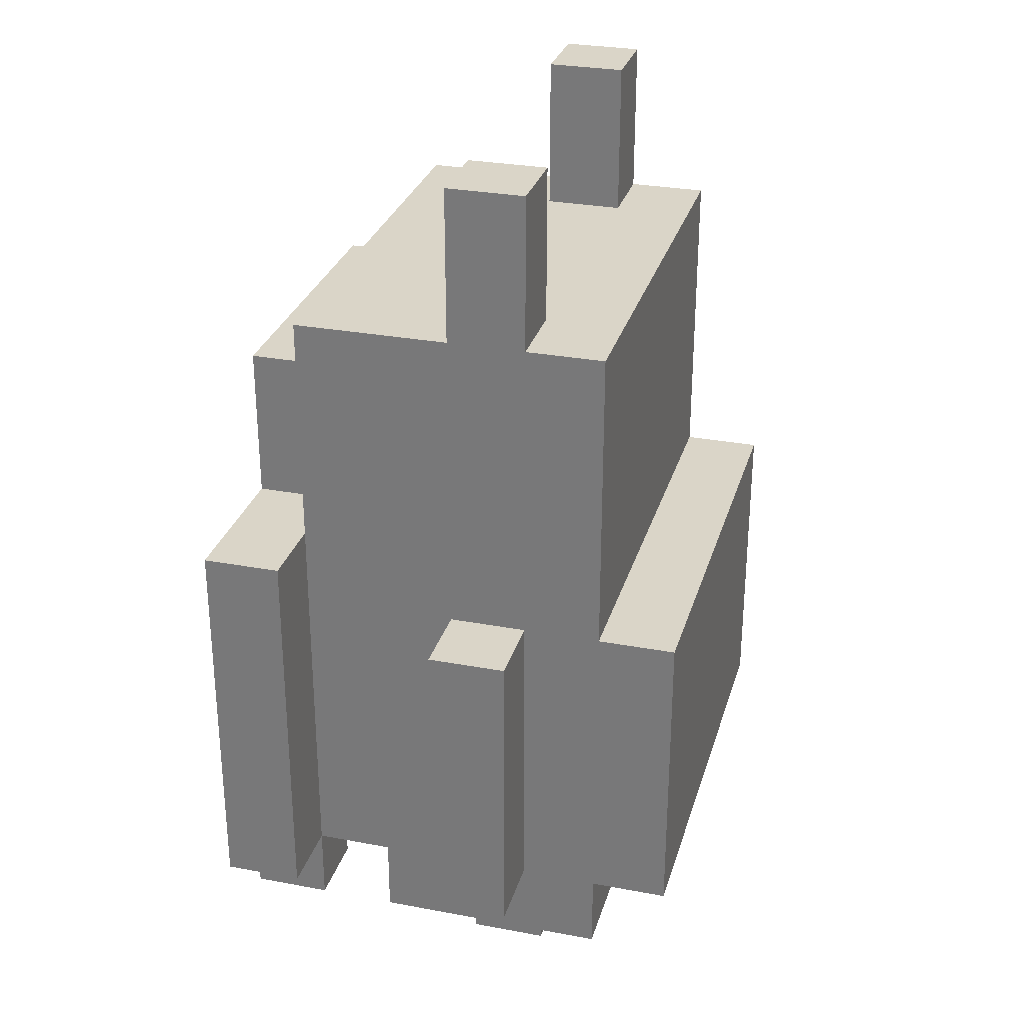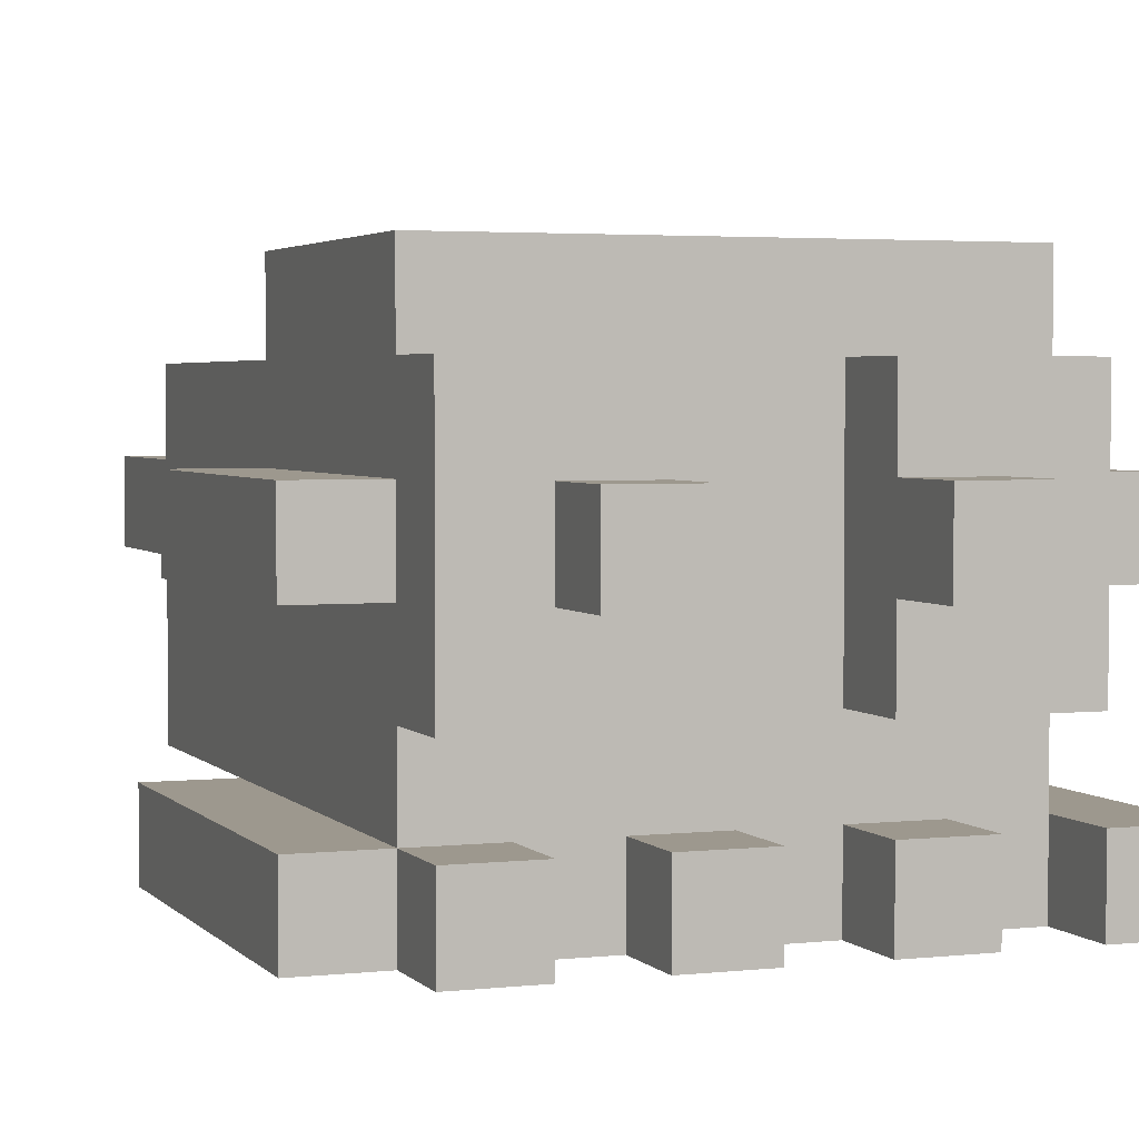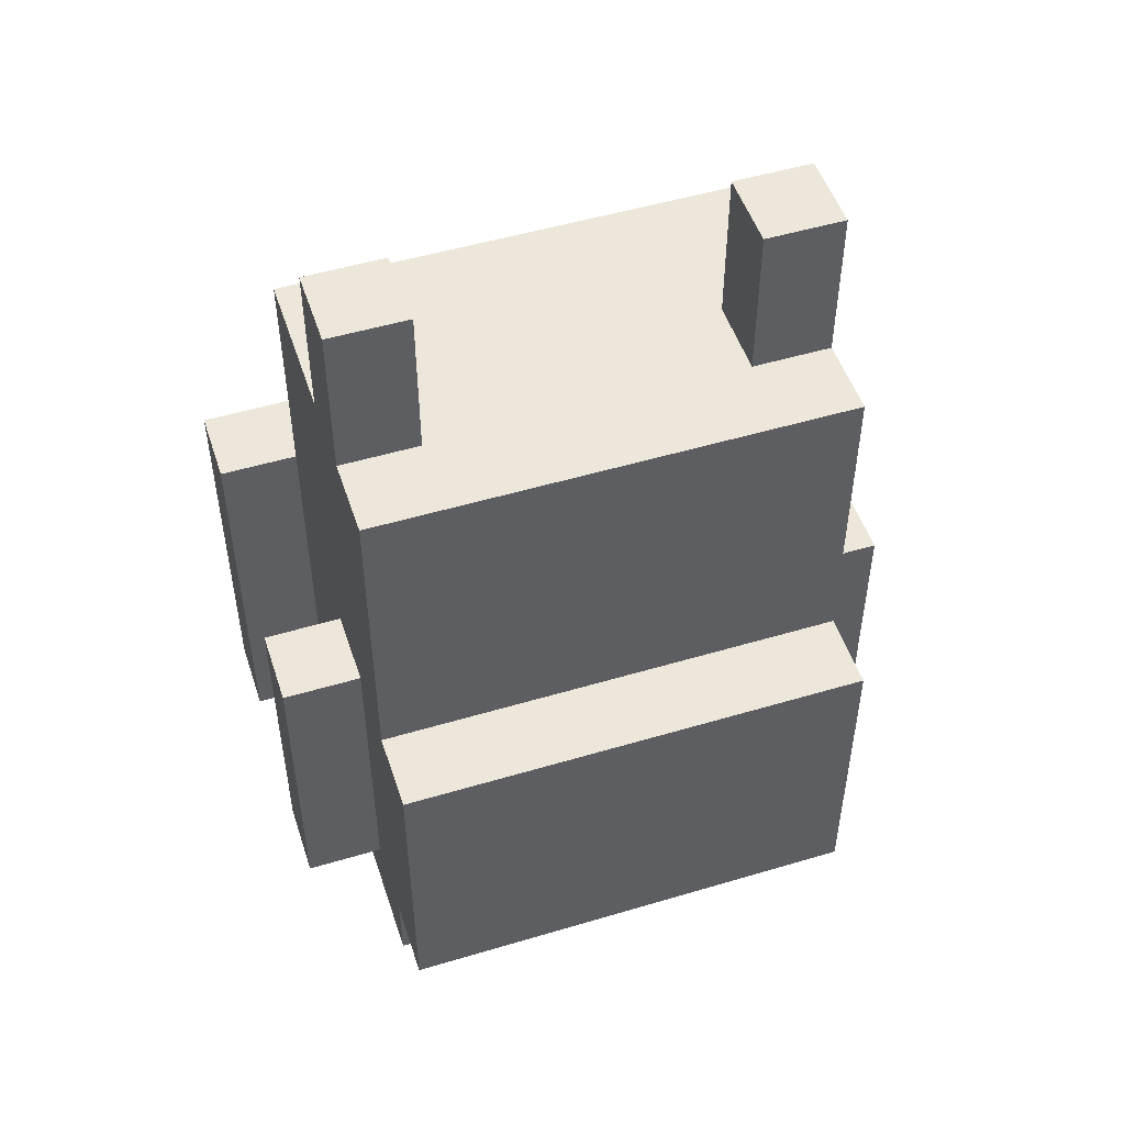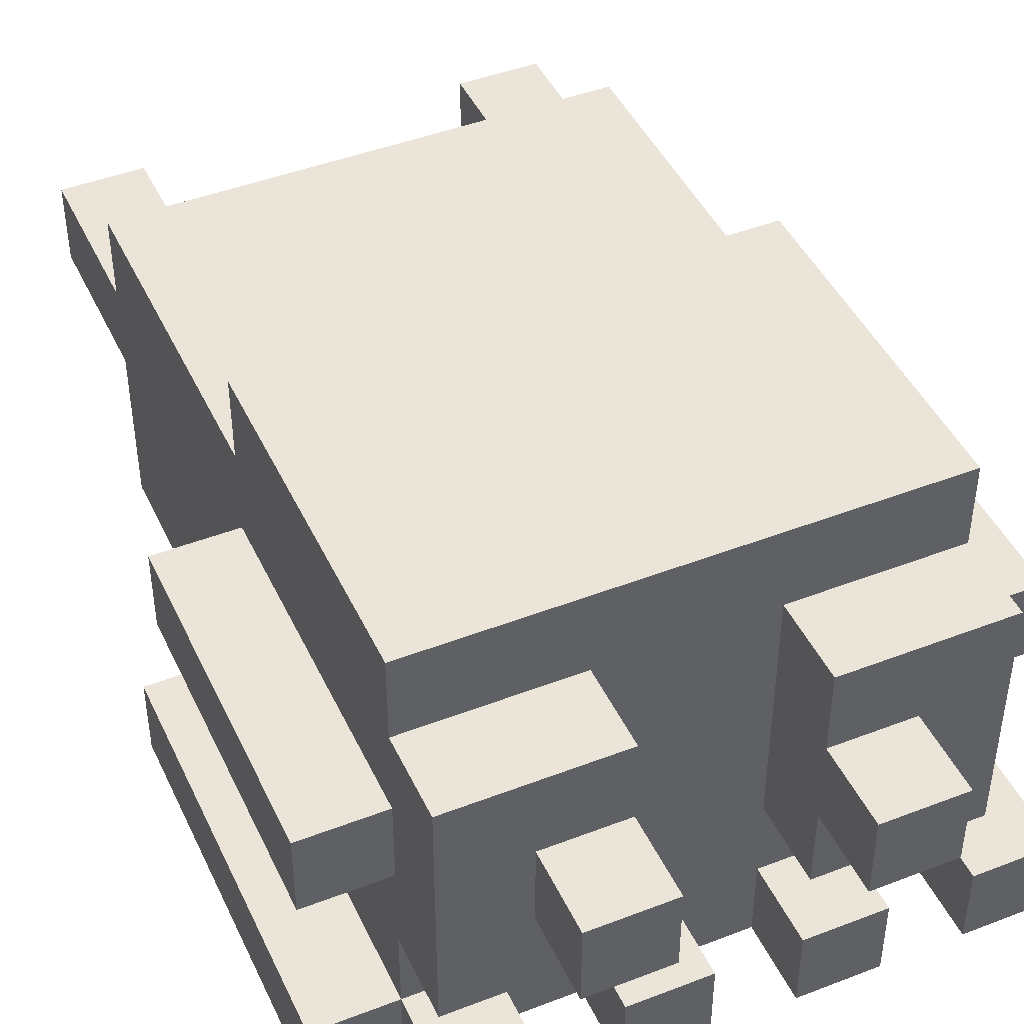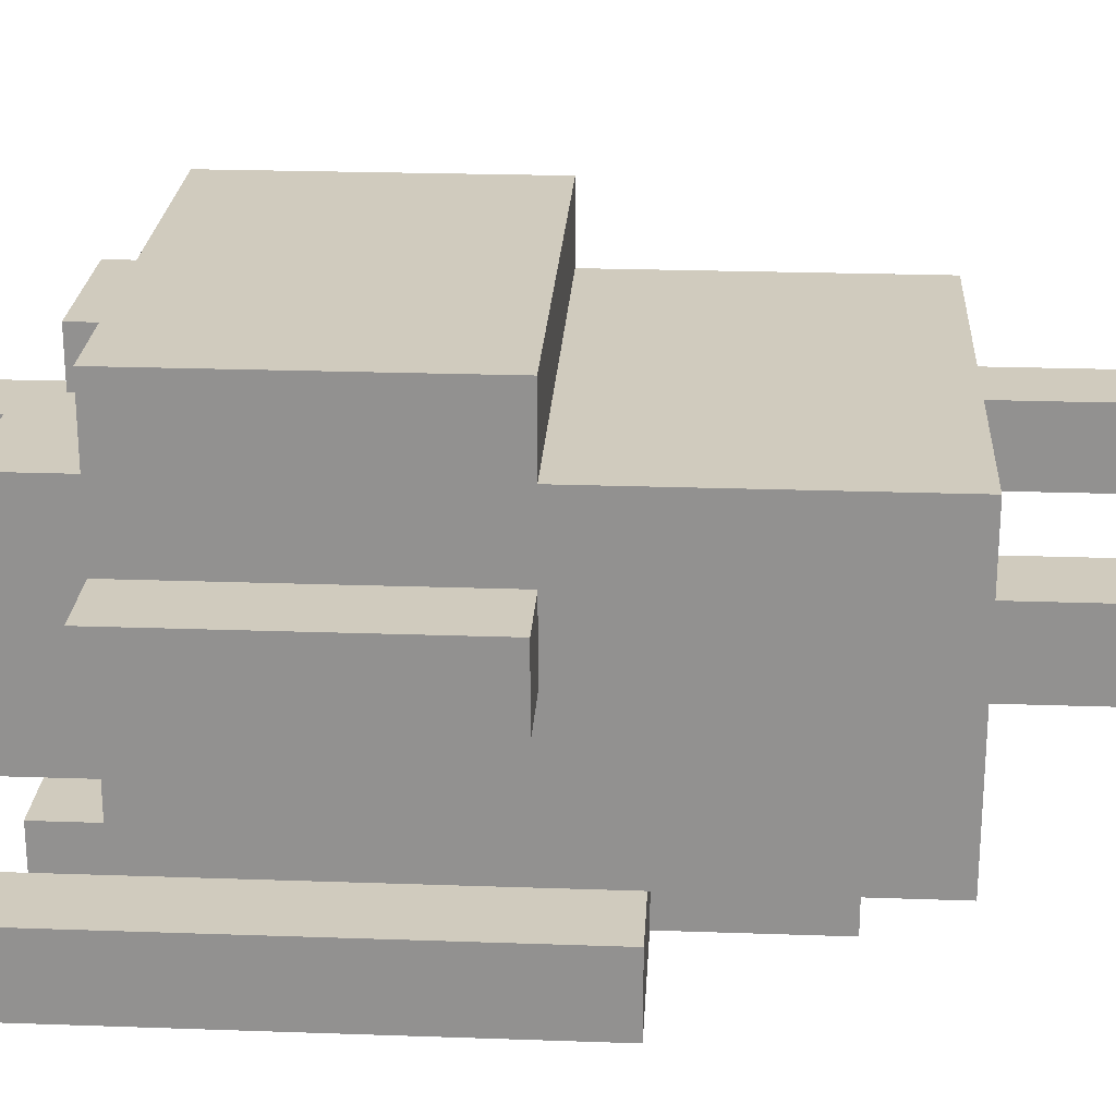
<metadata>
{"format":"obj","ext":"obj","renderer":"f3d","projection":"perspective","resolution":1024,"background":"white","views":[{"elev":29.3,"azim":-74.5,"up":"+Y"},{"elev":3.2,"azim":-20.6,"up":"+Z"},{"elev":50.6,"azim":-18.1,"up":"+Y"},{"elev":44.9,"azim":-24.1,"up":"+Z"},{"elev":23.5,"azim":93.4,"up":"+Z"}]}
</metadata>
<code>
v -4 2 0.5
v -4 2 -0.5
v -4 2 -2.5
v -4 2 -3.5
v -4 4 0.5
v -4 4 -0.5
v -4 6 0.5
v -4 6 -0.5
v -4 7 -2.5
v -4 7 -3.5
v -3 1 1.5
v -3 1 -1.5
v -3 1 -2.5
v -3 1 -3.5
v -3 2 2.5
v -3 2 1.5
v -3 2 0.5
v -3 2 -0.5
v -3 2 -1.5
v -3 2 -2.5
v -3 2 -3.5
v -3 3 2.5
v -3 3 0.5
v -3 3 -0.5
v -3 3 -2.5
v -3 4 0.5
v -3 4 -0.5
v -3 6 2.5
v -3 6 1.5
v -3 6 0.5
v -3 6 -0.5
v -3 6 -2.5
v -3 7 1.5
v -3 7 0.5
v -3 7 -2.5
v -3 10 1.5
v -3 10 0.5
v -3 10 -0.5
v -3 10 -2.5
v -3 12 0.5
v -3 12 -0.5
v -2 0 0.5
v -2 0 -0.5
v -2 1 0.5
v -2 1 -0.5
v -2 7 -2.5
v -2 7 -3.5
v -2 9 -2.5
v -2 9 -3.5
v -1 1 -2.5
v -1 1 -3.5
v -1 2 -2.5
v -1 2 -3.5
v 1 0 0.5
v 1 0 -0.5
v 1 1 1.5
v 1 1 0.5
v 1 1 -0.5
v 1 1 -1.5
v 1 1 -2.5
v 1 1 -3.5
v 1 2 1.5
v 1 2 -1.5
v 1 2 -2.5
v 1 2 -3.5
v 2 10 0.5
v 2 10 -0.5
v 2 12 0.5
v 2 12 -0.5
v 3 1 -2.5
v 3 1 -3.5
v 3 2 -2.5
v 3 2 -3.5
v -2 1 -2.5
v -2 1 -3.5
v -2 2 -2.5
v -2 2 -3.5
v -2 10 0.5
v -2 10 -0.5
v -2 12 0.5
v -2 12 -0.5
v -1 0 0.5
v -1 0 -0.5
v -1 1 1.5
v -1 1 0.5
v -1 1 -0.5
v -1 1 -1.5
v -1 2 1.5
v -1 2 -1.5
v 0 1 -2.5
v 0 1 -3.5
v 0 2 -2.5
v 0 2 -3.5
v 2 0 0.5
v 2 0 -0.5
v 2 1 0.5
v 2 1 -0.5
v 2 1 -2.5
v 2 1 -3.5
v 2 2 -2.5
v 2 2 -3.5
v 2 7 -2.5
v 2 7 -3.5
v 2 9 -2.5
v 2 9 -3.5
v 3 1 1.5
v 3 1 -1.5
v 3 2 2.5
v 3 2 1.5
v 3 2 0.5
v 3 2 -0.5
v 3 2 -1.5
v 3 2 -2.5
v 3 3 2.5
v 3 3 0.5
v 3 3 -0.5
v 3 3 -2.5
v 3 4 0.5
v 3 4 -0.5
v 3 6 2.5
v 3 6 1.5
v 3 6 0.5
v 3 6 -0.5
v 3 6 -2.5
v 3 7 1.5
v 3 7 0.5
v 3 7 -2.5
v 3 10 1.5
v 3 10 0.5
v 3 10 -0.5
v 3 10 -2.5
v 3 12 0.5
v 3 12 -0.5
v 4 1 -2.5
v 4 1 -3.5
v 4 2 0.5
v 4 2 -0.5
v 4 4 0.5
v 4 4 -0.5
v 4 6 0.5
v 4 6 -0.5
v 4 7 -2.5
v 4 7 -3.5
v -3 2 2.5
v -3 3 2.5
v -3 6 2.5
v -1 4 2.5
v -1 5 2.5
v 1 4 2.5
v 1 5 2.5
v 3 2 2.5
v 3 3 2.5
v 3 6 2.5
v -3 1 1.5
v -3 2 1.5
v -3 6 1.5
v -3 7 1.5
v -3 10 1.5
v -2 7 1.5
v -2 8 1.5
v -1 1 1.5
v -1 2 1.5
v -1 7 1.5
v -1 8 1.5
v 1 1 1.5
v 1 2 1.5
v 1 7 1.5
v 1 8 1.5
v 2 7 1.5
v 2 8 1.5
v 3 1 1.5
v 3 2 1.5
v 3 6 1.5
v 3 7 1.5
v 3 10 1.5
v -4 2 0.5
v -4 4 0.5
v -4 6 0.5
v -3 2 0.5
v -3 3 0.5
v -3 4 0.5
v -3 6 0.5
v -3 10 0.5
v -3 12 0.5
v -2 0 0.5
v -2 1 0.5
v -2 10 0.5
v -2 12 0.5
v -1 0 0.5
v -1 1 0.5
v 1 0 0.5
v 1 1 0.5
v 2 0 0.5
v 2 1 0.5
v 2 10 0.5
v 2 12 0.5
v 3 2 0.5
v 3 3 0.5
v 3 4 0.5
v 3 6 0.5
v 3 10 0.5
v 3 12 0.5
v 4 2 0.5
v 4 4 0.5
v 4 6 0.5
v -4 2 -2.5
v -4 7 -2.5
v -3 1 -2.5
v -3 2 -2.5
v -3 3 -2.5
v -3 6 -2.5
v -3 7 -2.5
v -2 1 -2.5
v -2 2 -2.5
v -1 1 -2.5
v -1 2 -2.5
v 0 1 -2.5
v 0 2 -2.5
v 1 1 -2.5
v 1 2 -2.5
v 2 1 -2.5
v 2 2 -2.5
v 3 1 -2.5
v 3 2 -2.5
v 3 3 -2.5
v 3 6 -2.5
v 3 7 -2.5
v 4 1 -2.5
v 4 7 -2.5
v -4 2 -0.5
v -4 4 -0.5
v -4 6 -0.5
v -3 2 -0.5
v -3 3 -0.5
v -3 4 -0.5
v -3 6 -0.5
v -3 10 -0.5
v -3 12 -0.5
v -2 0 -0.5
v -2 1 -0.5
v -2 10 -0.5
v -2 12 -0.5
v -1 0 -0.5
v -1 1 -0.5
v 1 0 -0.5
v 1 1 -0.5
v 2 0 -0.5
v 2 1 -0.5
v 2 10 -0.5
v 2 12 -0.5
v 3 2 -0.5
v 3 3 -0.5
v 3 4 -0.5
v 3 6 -0.5
v 3 10 -0.5
v 3 12 -0.5
v 4 2 -0.5
v 4 4 -0.5
v 4 6 -0.5
v -3 1 -1.5
v -3 2 -1.5
v -1 1 -1.5
v -1 2 -1.5
v 1 1 -1.5
v 1 2 -1.5
v 3 1 -1.5
v 3 2 -1.5
v -3 7 -2.5
v -3 10 -2.5
v -2 7 -2.5
v -2 9 -2.5
v 2 7 -2.5
v 2 9 -2.5
v 3 7 -2.5
v 3 10 -2.5
v -4 2 -3.5
v -4 7 -3.5
v -3 1 -3.5
v -3 2 -3.5
v -2 1 -3.5
v -2 2 -3.5
v -2 7 -3.5
v -2 9 -3.5
v -1 1 -3.5
v -1 2 -3.5
v 0 1 -3.5
v 0 2 -3.5
v 1 1 -3.5
v 1 2 -3.5
v 2 1 -3.5
v 2 2 -3.5
v 2 7 -3.5
v 2 9 -3.5
v 3 1 -3.5
v 3 2 -3.5
v 4 1 -3.5
v 4 7 -3.5
v -2 0 0.5
v -1 0 0.5
v 1 0 0.5
v 2 0 0.5
v -2 0 -0.5
v -1 0 -0.5
v 1 0 -0.5
v 2 0 -0.5
v -3 1 1.5
v -1 1 1.5
v 1 1 1.5
v 3 1 1.5
v -2 1 0.5
v -1 1 0.5
v 1 1 0.5
v 2 1 0.5
v -2 1 -0.5
v -1 1 -0.5
v 1 1 -0.5
v 2 1 -0.5
v -3 1 -1.5
v -1 1 -1.5
v 1 1 -1.5
v 3 1 -1.5
v -3 1 -2.5
v -2 1 -2.5
v -1 1 -2.5
v 0 1 -2.5
v 1 1 -2.5
v 2 1 -2.5
v 3 1 -2.5
v 4 1 -2.5
v -3 1 -3.5
v -2 1 -3.5
v -1 1 -3.5
v 0 1 -3.5
v 1 1 -3.5
v 2 1 -3.5
v 3 1 -3.5
v 4 1 -3.5
v -3 2 2.5
v 3 2 2.5
v -3 2 1.5
v -1 2 1.5
v 1 2 1.5
v 3 2 1.5
v -4 2 0.5
v -3 2 0.5
v 3 2 0.5
v 4 2 0.5
v -4 2 -0.5
v -3 2 -0.5
v 3 2 -0.5
v 4 2 -0.5
v -3 2 -1.5
v -1 2 -1.5
v 1 2 -1.5
v 3 2 -1.5
v -4 2 -2.5
v -3 2 -2.5
v -2 2 -2.5
v -1 2 -2.5
v 0 2 -2.5
v 1 2 -2.5
v 2 2 -2.5
v 3 2 -2.5
v -4 2 -3.5
v -3 2 -3.5
v -2 2 -3.5
v -1 2 -3.5
v 0 2 -3.5
v 1 2 -3.5
v 2 2 -3.5
v 3 2 -3.5
v -3 6 2.5
v 3 6 2.5
v -3 6 1.5
v 3 6 1.5
v -4 6 0.5
v -3 6 0.5
v 3 6 0.5
v 4 6 0.5
v -4 6 -0.5
v -3 6 -0.5
v 3 6 -0.5
v 4 6 -0.5
v -4 7 -2.5
v -3 7 -2.5
v -2 7 -2.5
v 2 7 -2.5
v 3 7 -2.5
v 4 7 -2.5
v -4 7 -3.5
v -2 7 -3.5
v 2 7 -3.5
v 4 7 -3.5
v -2 9 -2.5
v 2 9 -2.5
v -2 9 -3.5
v 2 9 -3.5
v -3 10 1.5
v 3 10 1.5
v -3 10 0.5
v -2 10 0.5
v 2 10 0.5
v 3 10 0.5
v -3 10 -0.5
v -2 10 -0.5
v 2 10 -0.5
v 3 10 -0.5
v -3 10 -2.5
v 3 10 -2.5
v -3 12 0.5
v -2 12 0.5
v 2 12 0.5
v 3 12 0.5
v -3 12 -0.5
v -2 12 -0.5
v 2 12 -0.5
v 3 12 -0.5
f 5 2 1
f 6 2 5
f 7 6 5
f 8 6 7
f 9 4 3
f 10 4 9
f 16 12 11
f 17 12 16
f 18 12 17
f 19 12 18
f 20 14 13
f 21 14 20
f 22 16 15
f 22 17 16
f 23 17 22
f 24 19 18
f 24 20 19
f 25 20 24
f 26 23 22
f 27 25 24
f 28 26 22
f 29 26 28
f 30 26 29
f 31 25 27
f 32 25 31
f 33 30 29
f 34 32 31
f 34 30 33
f 34 31 30
f 35 32 34
f 36 34 33
f 36 35 34
f 37 35 36
f 38 35 37
f 39 35 38
f 40 38 37
f 41 38 40
f 44 43 42
f 45 43 44
f 48 47 46
f 49 47 48
f 52 51 50
f 53 51 52
f 57 55 54
f 58 55 57
f 62 57 56
f 62 58 57
f 62 59 58
f 63 59 62
f 64 61 60
f 65 61 64
f 68 67 66
f 69 67 68
f 72 71 70
f 73 71 72
f 74 75 76
f 76 75 77
f 78 79 80
f 80 79 81
f 82 83 85
f 85 83 86
f 84 85 88
f 86 87 88
f 85 86 88
f 88 87 89
f 90 91 92
f 92 91 93
f 94 95 96
f 96 95 97
f 98 99 100
f 100 99 101
f 102 103 104
f 104 103 105
f 106 107 109
f 109 107 110
f 110 107 111
f 111 107 112
f 108 109 114
f 109 110 114
f 114 110 115
f 112 113 116
f 111 112 116
f 116 113 117
f 114 115 118
f 116 117 119
f 114 118 120
f 120 118 121
f 121 118 122
f 119 117 123
f 123 117 124
f 121 122 125
f 123 124 126
f 125 122 126
f 122 123 126
f 126 124 127
f 125 126 128
f 126 127 128
f 128 127 129
f 129 127 130
f 130 127 131
f 129 130 132
f 132 130 133
f 136 137 138
f 138 137 139
f 138 139 140
f 140 139 141
f 134 135 142
f 142 135 143
f 147 146 145
f 148 146 147
f 149 147 145
f 149 148 147
f 150 146 148
f 150 148 149
f 151 145 144
f 152 149 145
f 152 145 151
f 152 150 149
f 153 146 150
f 153 150 152
f 159 157 156
f 159 158 157
f 160 158 159
f 161 155 154
f 162 155 161
f 163 159 156
f 163 160 159
f 164 158 160
f 164 160 163
f 167 163 156
f 167 164 163
f 168 158 164
f 168 164 167
f 169 167 156
f 169 168 167
f 170 158 168
f 170 168 169
f 171 166 165
f 172 166 171
f 173 169 156
f 174 170 169
f 174 169 173
f 175 158 170
f 175 170 174
f 179 177 176
f 180 177 179
f 181 178 177
f 181 177 180
f 182 178 181
f 187 184 183
f 188 184 187
f 189 186 185
f 190 186 189
f 193 192 191
f 194 192 193
f 201 196 195
f 202 196 201
f 203 198 197
f 203 199 198
f 204 200 199
f 204 199 203
f 205 200 204
f 209 207 206
f 210 207 209
f 211 207 210
f 212 207 211
f 213 209 208
f 214 209 213
f 217 216 215
f 218 216 217
f 221 220 219
f 222 220 221
f 228 224 223
f 228 227 226
f 228 226 225
f 228 225 224
f 229 227 228
f 230 231 233
f 233 231 234
f 231 232 235
f 234 231 235
f 235 232 236
f 237 238 241
f 241 238 242
f 239 240 243
f 243 240 244
f 245 246 247
f 247 246 248
f 249 250 255
f 255 250 256
f 251 252 257
f 252 253 257
f 253 254 258
f 257 253 258
f 258 254 259
f 260 261 262
f 262 261 263
f 264 265 266
f 266 265 267
f 268 269 270
f 270 269 271
f 271 269 273
f 272 273 274
f 273 269 275
f 274 273 275
f 276 277 279
f 278 279 280
f 279 277 281
f 280 279 281
f 281 277 282
f 282 283 285
f 281 282 285
f 284 285 286
f 285 283 287
f 286 285 287
f 287 283 289
f 288 289 290
f 289 283 291
f 290 289 291
f 291 283 292
f 292 283 293
f 291 292 295
f 294 295 296
f 295 292 297
f 296 295 297
f 302 299 298
f 303 299 302
f 304 301 300
f 305 301 304
f 310 307 306
f 311 307 310
f 312 309 308
f 313 309 312
f 314 310 306
f 317 309 313
f 318 315 314
f 318 314 306
f 319 315 318
f 320 317 316
f 321 309 317
f 321 317 320
f 330 323 322
f 331 323 330
f 332 325 324
f 333 325 332
f 334 327 326
f 335 327 334
f 336 329 328
f 337 329 336
f 340 339 338
f 341 339 340
f 342 339 341
f 343 339 342
f 348 345 344
f 349 345 348
f 350 347 346
f 351 347 350
f 353 342 341
f 354 342 353
f 357 353 352
f 357 355 354
f 357 354 353
f 358 355 357
f 359 355 358
f 360 355 359
f 361 355 360
f 362 355 361
f 363 355 362
f 364 357 356
f 365 357 364
f 366 359 358
f 367 359 366
f 368 361 360
f 369 361 368
f 370 363 362
f 371 363 370
f 372 373 374
f 374 373 375
f 376 377 380
f 380 377 381
f 378 379 382
f 382 379 383
f 384 385 390
f 385 386 390
f 390 386 391
f 388 389 392
f 387 388 392
f 392 389 393
f 394 395 396
f 396 395 397
f 398 399 400
f 400 399 401
f 401 399 402
f 402 399 403
f 401 402 405
f 405 402 406
f 404 405 408
f 406 407 408
f 405 406 408
f 408 407 409
f 410 411 414
f 414 411 415
f 412 413 416
f 416 413 417

</code>
